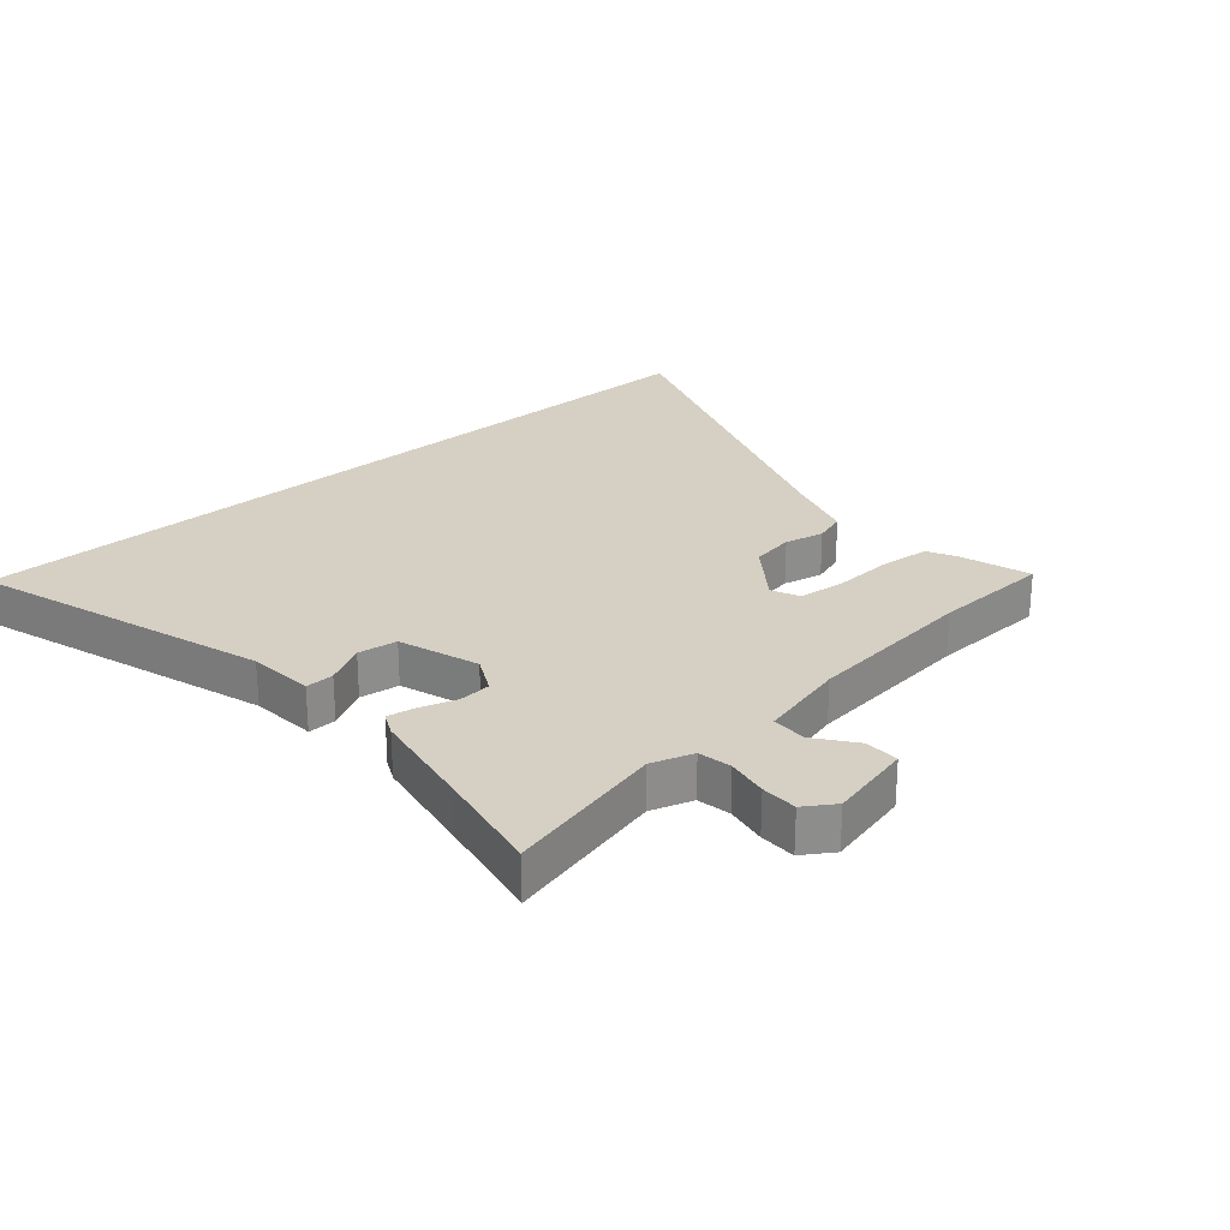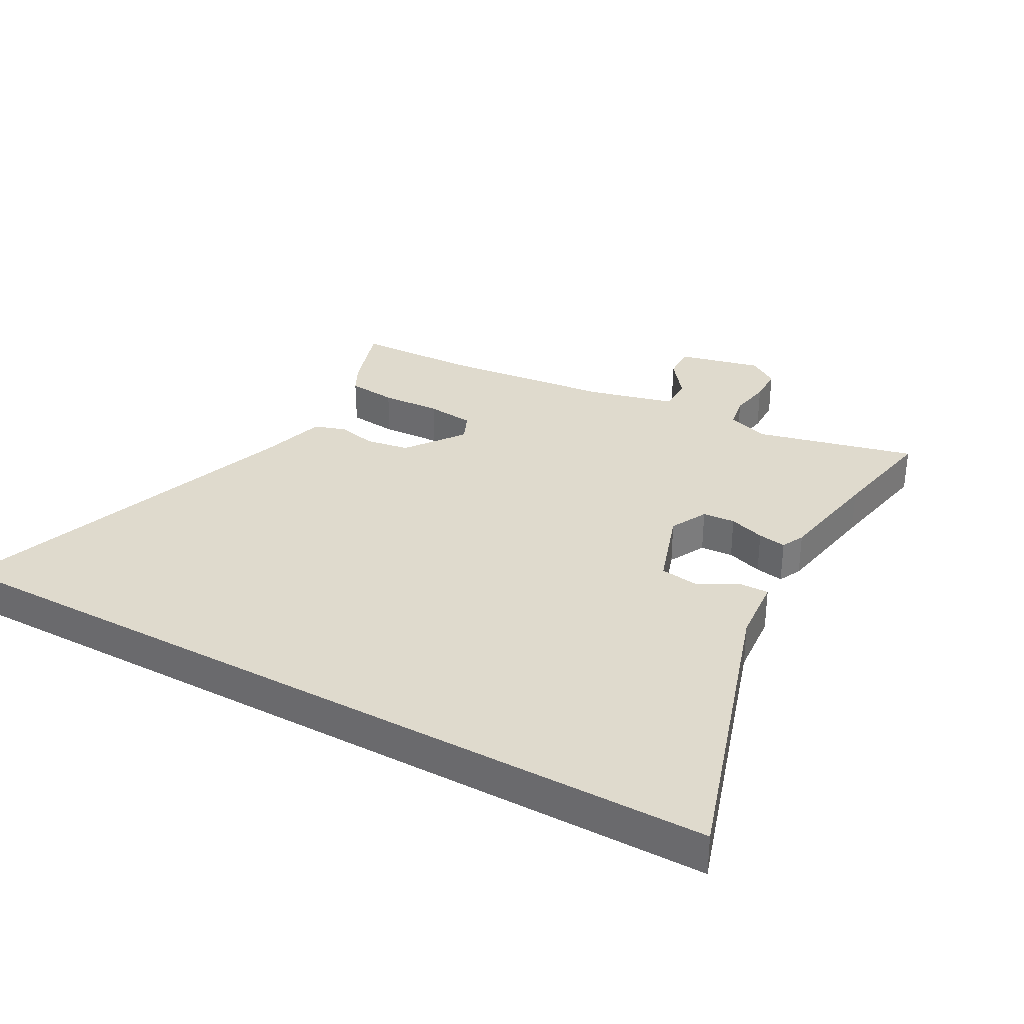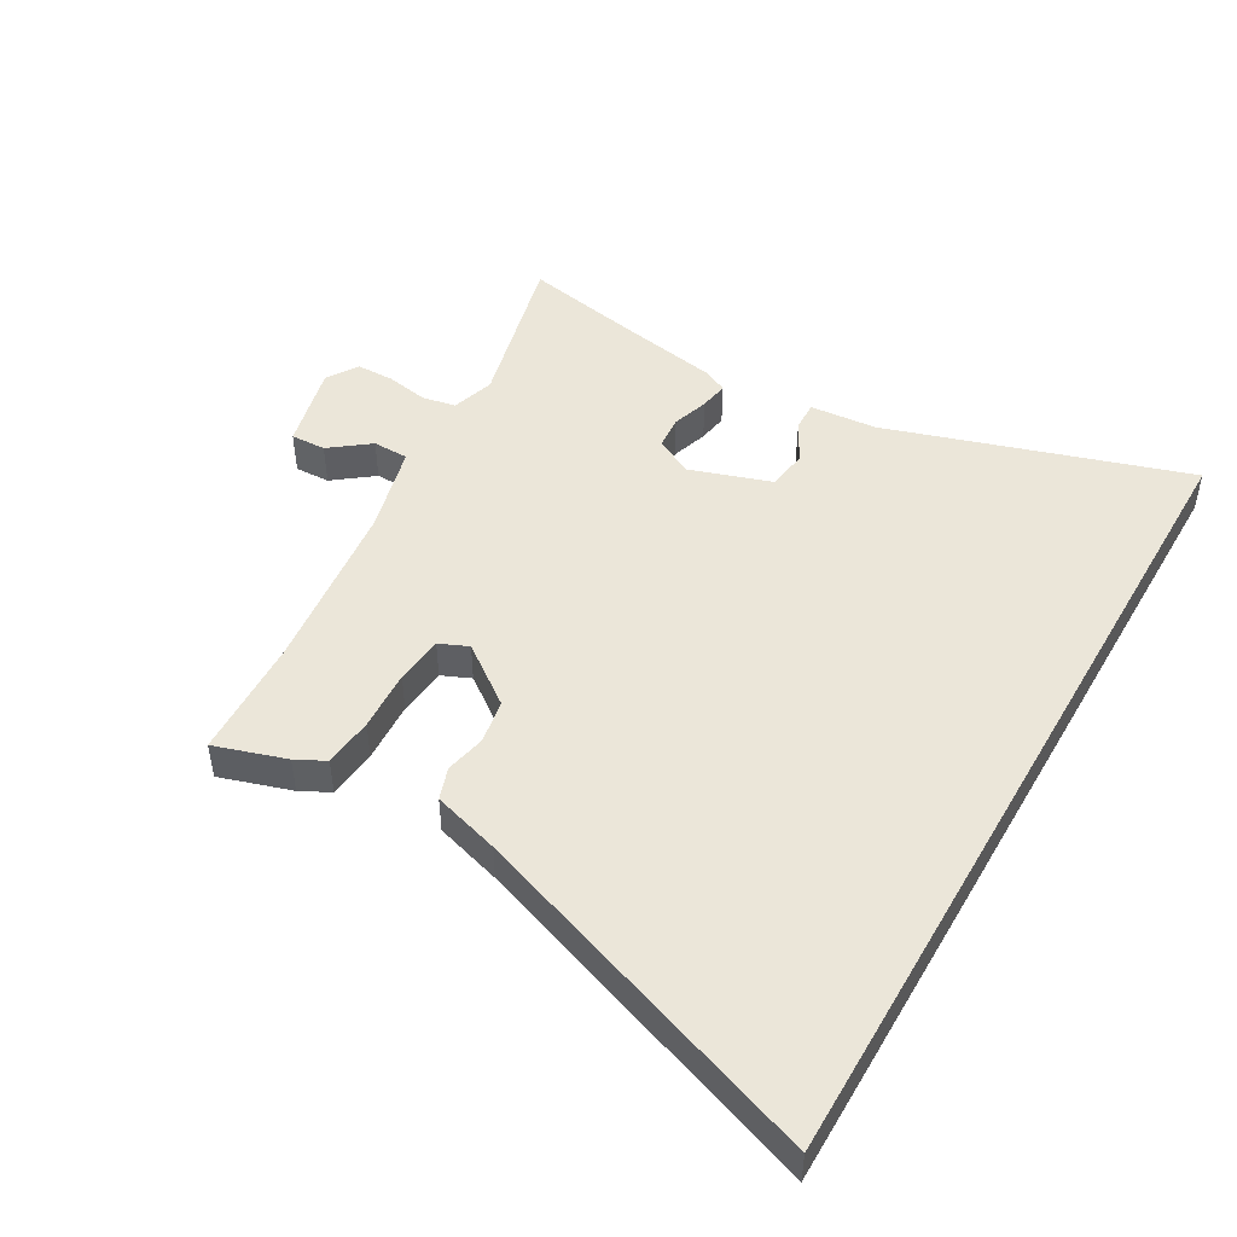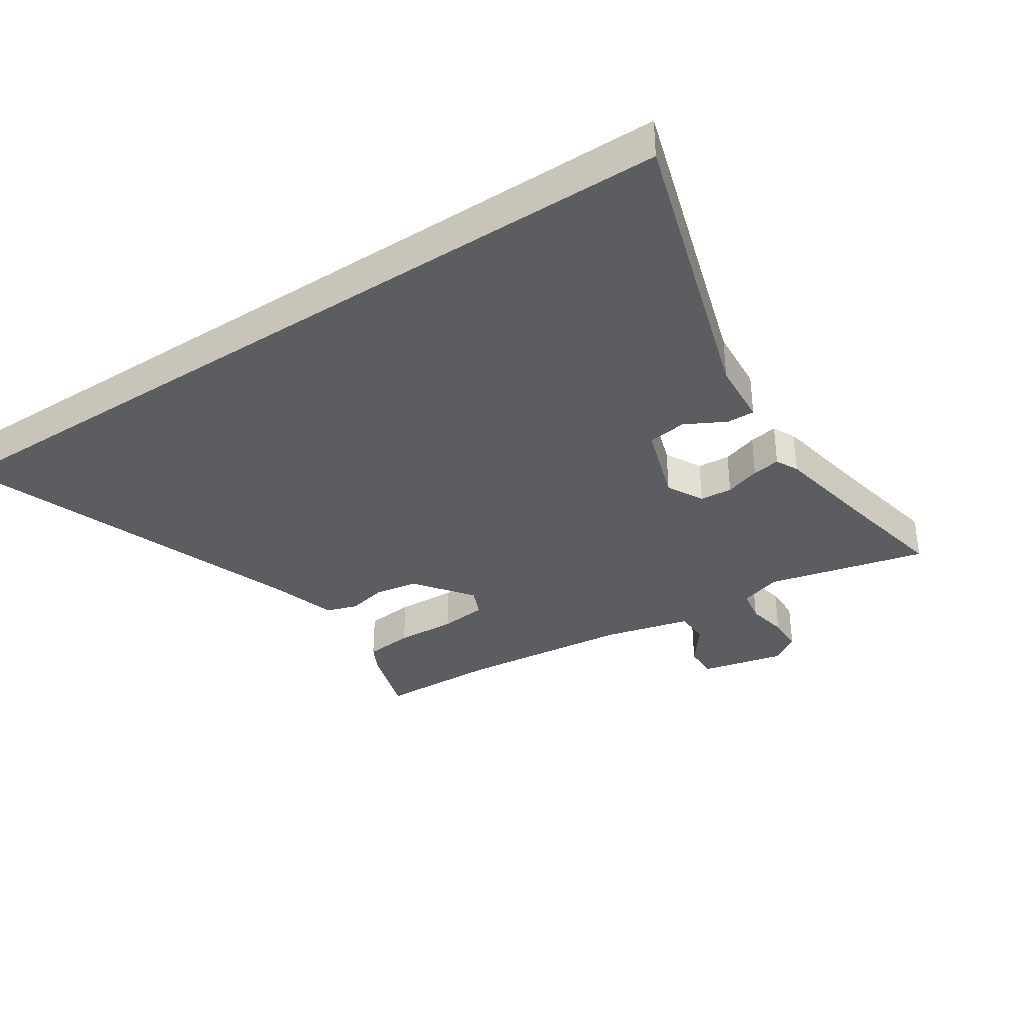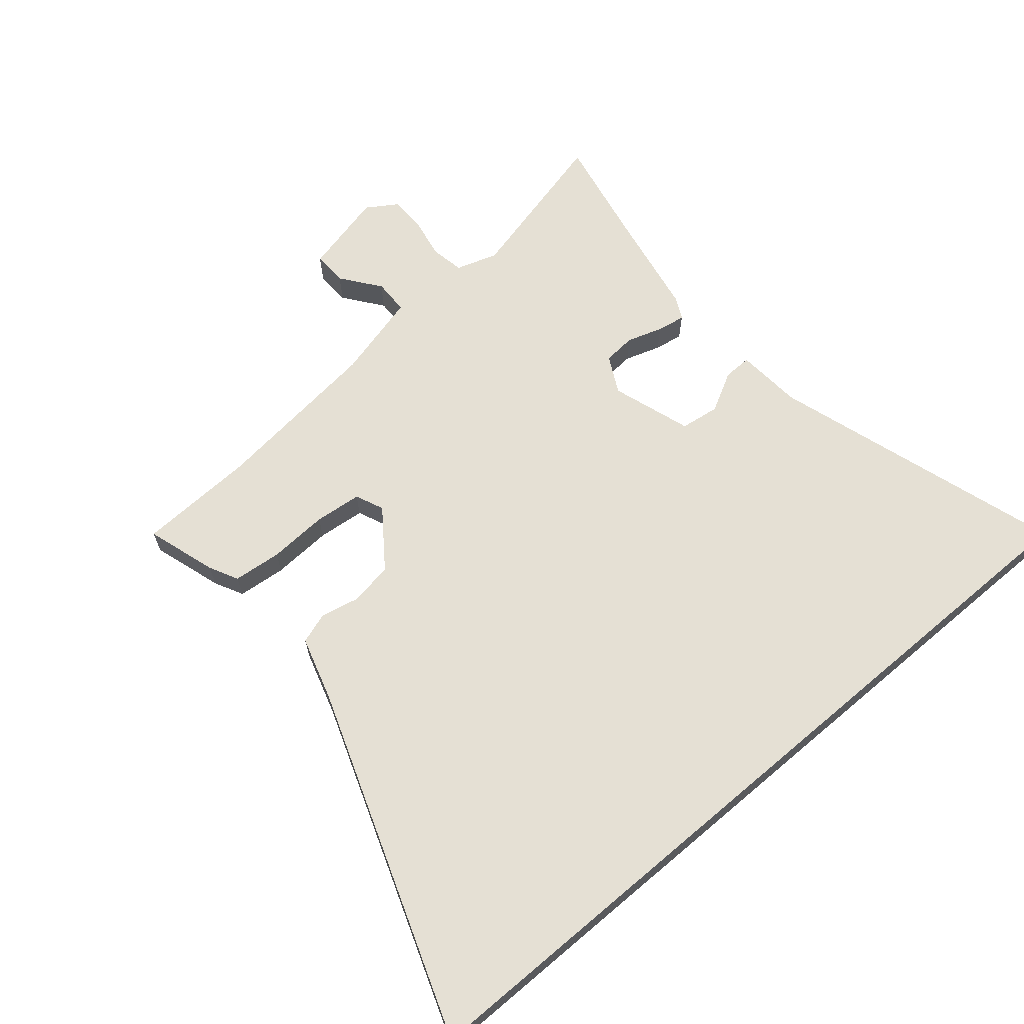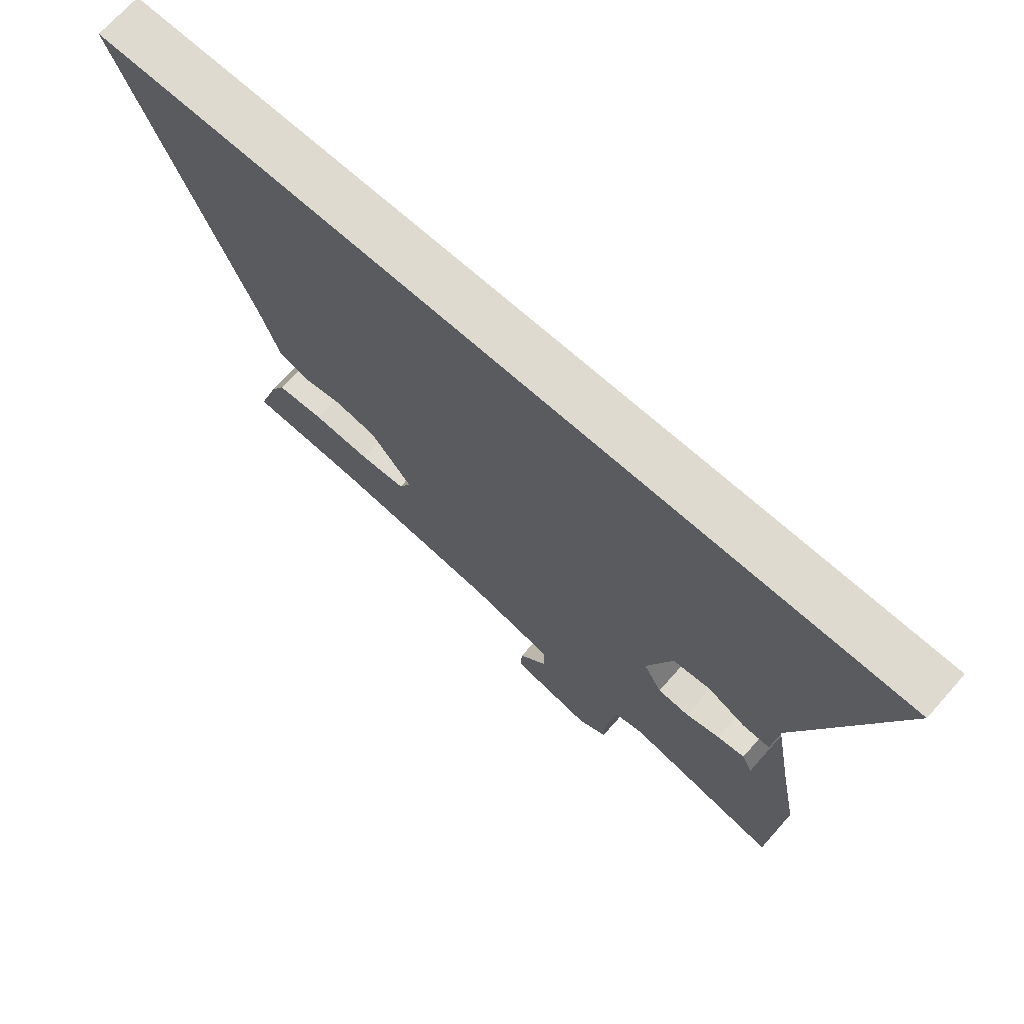
<metadata>
{"format":"obj","ext":"obj","renderer":"f3d","projection":"perspective","resolution":1024,"background":"white","views":[{"elev":26.0,"azim":138.8,"up":"+Y"},{"elev":32.9,"azim":28.9,"up":"+Y"},{"elev":48.0,"azim":-60.2,"up":"+Y"},{"elev":-35.4,"azim":33.7,"up":"+Y"},{"elev":65.7,"azim":-40.3,"up":"+Y"},{"elev":71.0,"azim":41.7,"up":"+Z"}]}
</metadata>
<code>
v -0.358 0.07 -0.505
v -0.55 0.07 -0.498
v -0.514 0.07 -0.384
v -0.49 0.07 -0.337
v -0.411 0.07 -0.329
v -0.314 0.07 -0.334
v -0.237 0.07 -0.326
v -0.217 0.07 -0.28
v -0.286 0.07 -0.187
v -0.356 0.07 -0.175
v -0.42 0.07 -0.189
v -0.471 0.07 -0.172
v -0.503 0.07 -0.066
v -0.706 0.07 0.5
v 0.628 0.07 0.5
v 0.477 0.07 0.023
v 0.468 0.07 -0.084
v 0.422 0.07 -0.083
v 0.357 0.07 -0.048
v 0.293 0.07 -0.057
v 0.25 0.07 -0.187
v 0.281 0.07 -0.247
v 0.334 0.07 -0.251
v 0.392 0.07 -0.232
v 0.438 0.07 -0.224
v 0.456 0.07 -0.261
v 0.487 0.07 -0.433
v 0.521 0.07 -0.609
v 0.263 0.07 -0.546
v 0.195 0.07 -0.568
v 0.185 0.07 -0.622
v 0.197 0.07 -0.689
v 0.196 0.07 -0.748
v 0.147 0.07 -0.78
v 0.012 0.07 -0.748
v 0.014 0.07 -0.692
v 0.062 0.07 -0.629
v 0.061 0.07 -0.572
v -0.08 0.07 -0.536
v -0.358 0 -0.505
v -0.55 0 -0.498
v -0.514 0 -0.384
v -0.49 0 -0.337
v -0.411 0 -0.329
v -0.314 0 -0.334
v -0.237 0 -0.326
v -0.217 0 -0.28
v -0.286 0 -0.187
v -0.356 0 -0.175
v -0.42 0 -0.189
v -0.471 0 -0.172
v -0.503 0 -0.066
v -0.706 0 0.5
v 0.628 0 0.5
v 0.477 0 0.023
v 0.468 0 -0.084
v 0.422 0 -0.083
v 0.357 0 -0.048
v 0.293 0 -0.057
v 0.25 0 -0.187
v 0.281 0 -0.247
v 0.334 0 -0.251
v 0.392 0 -0.232
v 0.438 0 -0.224
v 0.456 0 -0.261
v 0.487 0 -0.433
v 0.521 0 -0.609
v 0.263 0 -0.546
v 0.195 0 -0.568
v 0.185 0 -0.622
v 0.197 0 -0.689
v 0.196 0 -0.748
v 0.147 0 -0.78
v 0.012 0 -0.748
v 0.014 0 -0.692
v 0.062 0 -0.629
v 0.061 0 -0.572
v -0.08 0 -0.536
f 35 36 37
f 34 35 37
f 33 34 37
f 32 33 37
f 31 32 37
f 30 31 37 38
f 29 30 38 39
f 27 28 29
f 29 39 1
f 27 29 1
f 26 27 1
f 25 26 1
f 24 25 1
f 23 24 1
f 16 17 18 19
f 16 19 20
f 15 16 20
f 14 15 20
f 13 14 20
f 10 11 12 13
f 13 20 21
f 10 13 21
f 9 10 21
f 4 5 6
f 3 4 6
f 2 3 6
f 1 2 6
f 1 6 7
f 22 23 1 7
f 8 9 21 22
f 7 8 22
f 76 75 74
f 76 74 73
f 76 73 72
f 76 72 71
f 76 71 70
f 77 76 70 69
f 78 77 69 68
f 68 67 66
f 40 78 68
f 40 68 66
f 40 66 65
f 40 65 64
f 40 64 63
f 40 63 62
f 58 57 56 55
f 59 58 55
f 59 55 54
f 59 54 53
f 59 53 52
f 52 51 50 49
f 60 59 52
f 60 52 49
f 60 49 48
f 45 44 43
f 45 43 42
f 45 42 41
f 45 41 40
f 46 45 40
f 46 40 62 61
f 61 60 48 47
f 61 47 46
f 1 40 41 2
f 2 41 42 3
f 3 42 43 4
f 4 43 44 5
f 5 44 45 6
f 6 45 46 7
f 7 46 47 8
f 8 47 48 9
f 9 48 49 10
f 10 49 50 11
f 11 50 51 12
f 12 51 52 13
f 13 52 53 14
f 14 53 54 15
f 15 54 55 16
f 16 55 56 17
f 17 56 57 18
f 18 57 58 19
f 19 58 59 20
f 20 59 60 21
f 21 60 61 22
f 22 61 62 23
f 23 62 63 24
f 24 63 64 25
f 25 64 65 26
f 26 65 66 27
f 27 66 67 28
f 28 67 68 29
f 29 68 69 30
f 30 69 70 31
f 31 70 71 32
f 32 71 72 33
f 33 72 73 34
f 34 73 74 35
f 35 74 75 36
f 36 75 76 37
f 37 76 77 38
f 38 77 78 39
f 39 78 40 1

</code>
